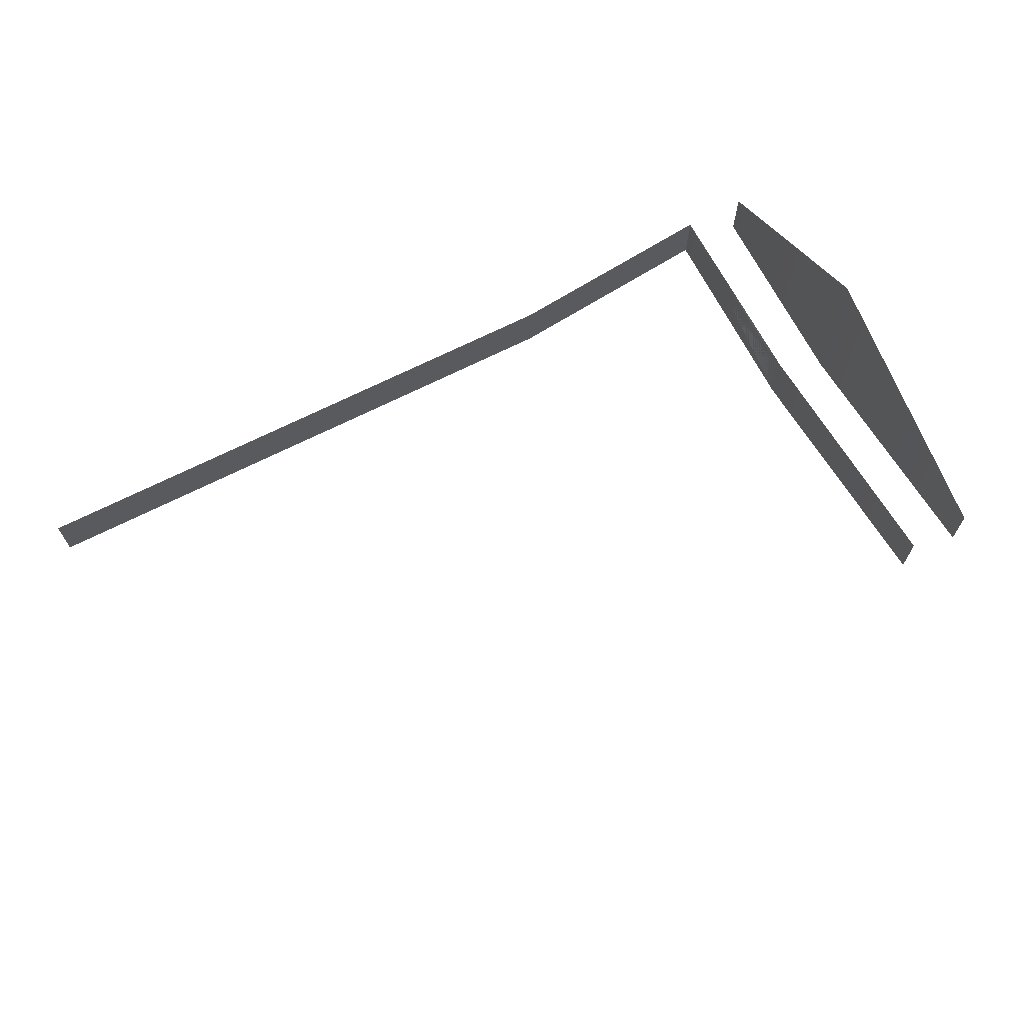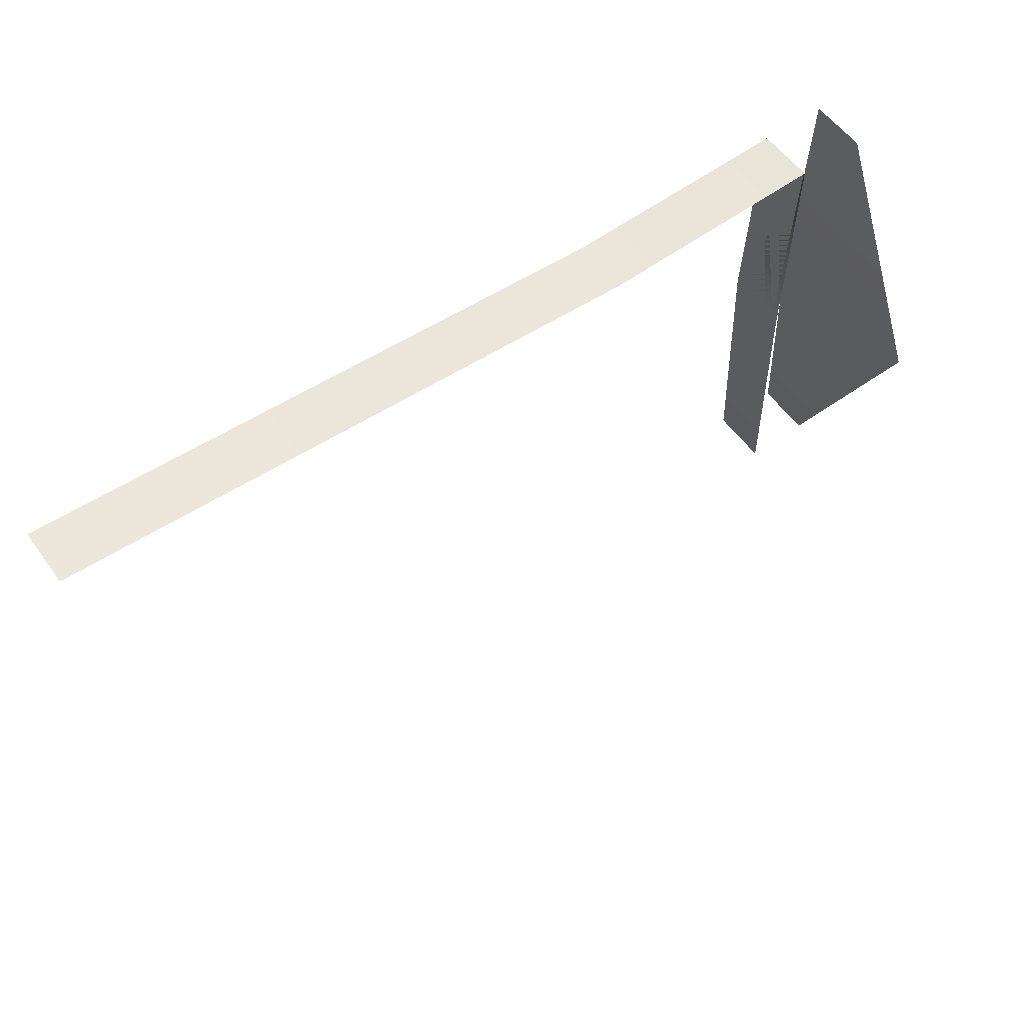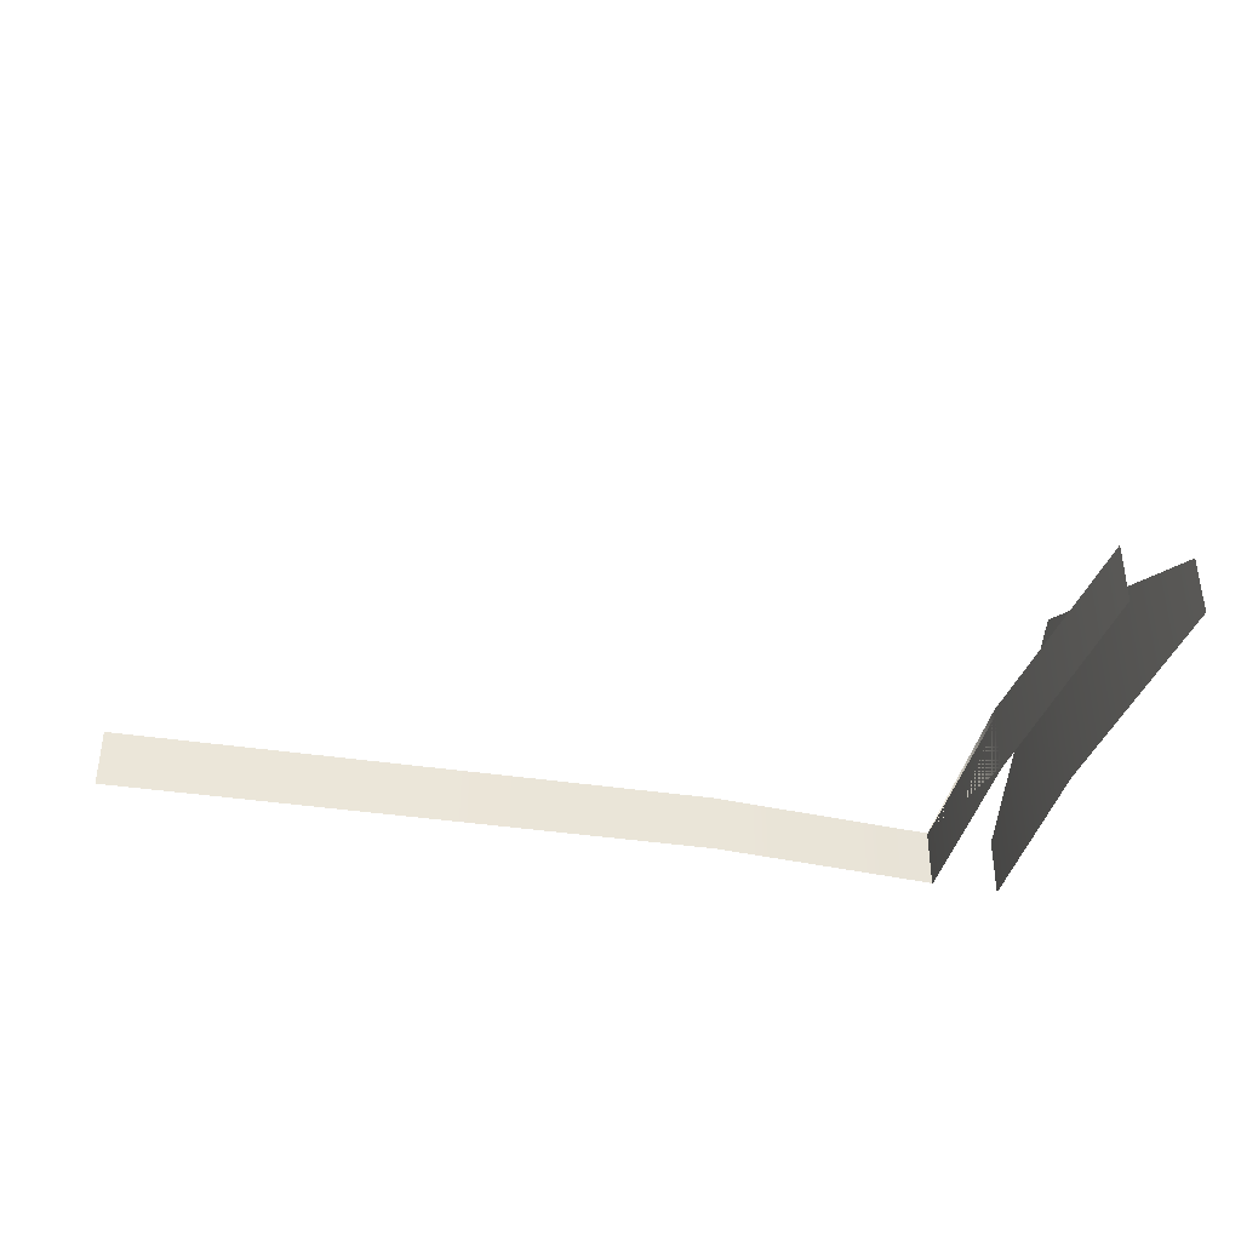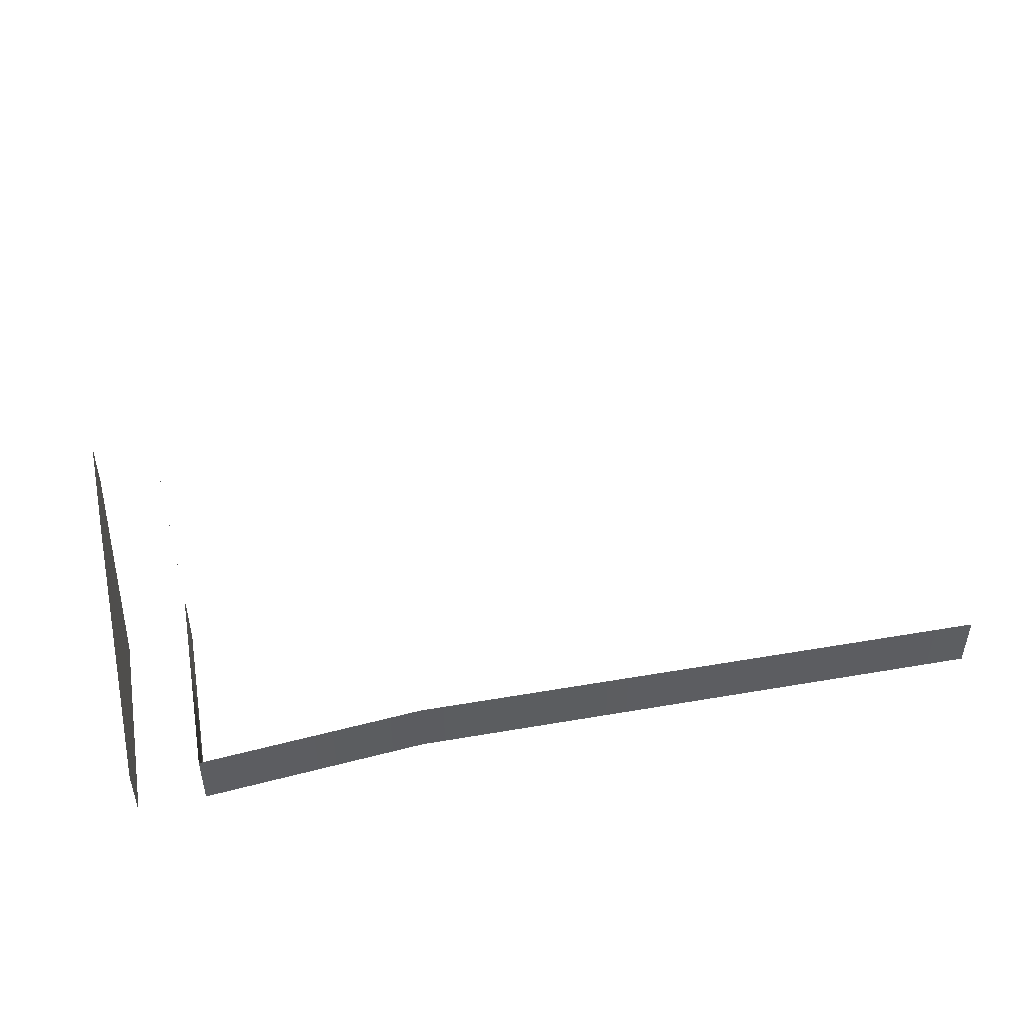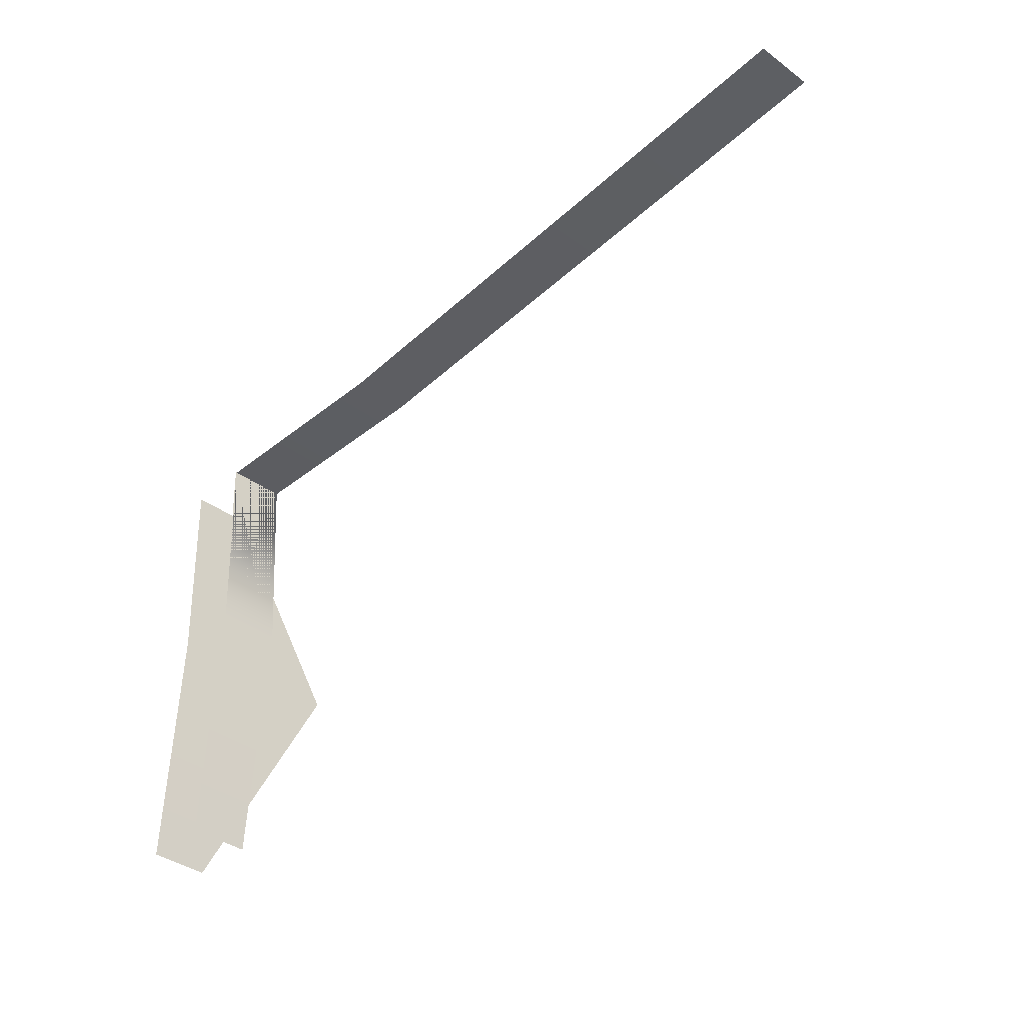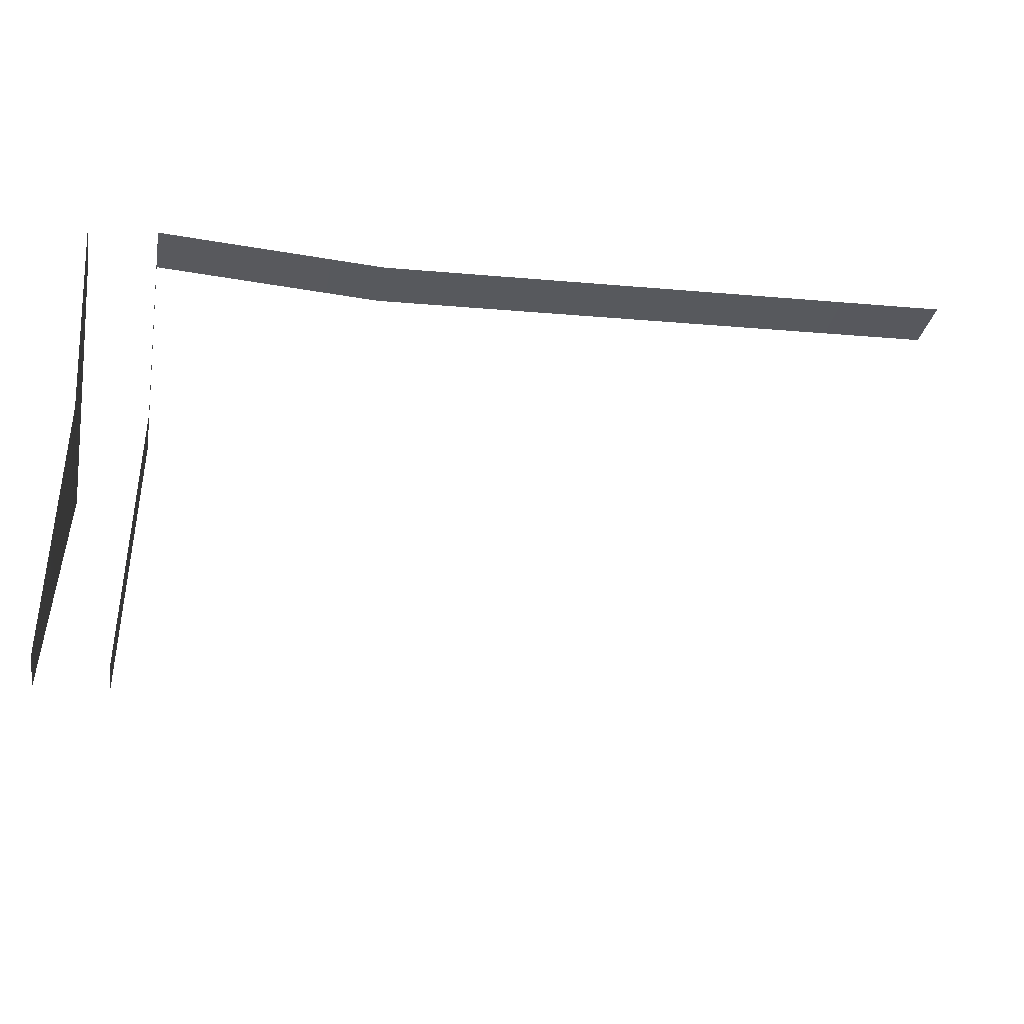
<metadata>
{"format":"obj","ext":"obj","renderer":"f3d","projection":"perspective","resolution":1024,"background":"white","views":[{"elev":67.5,"azim":-29.4,"up":"+Z"},{"elev":56.4,"azim":-35.5,"up":"+Y"},{"elev":-37.3,"azim":-13.6,"up":"+Z"},{"elev":46.9,"azim":166.6,"up":"+Z"},{"elev":-38.8,"azim":-132.7,"up":"+Y"},{"elev":-29.5,"azim":169.6,"up":"+Y"}]}
</metadata>
<code>
g __________-_______ ______-________
v -3226 4620 0
v 1700 9387 486.1
v -3226 13470 0
v 1700 9387 486.1
v -3226 4620 0
v 1604 5145 990.5
v 1743 1.146e+04 -720.1
v -3226 13470 0
v 1700 9387 486.1
v 1.184e+04 9609 2152
v 1.084e+04 5133 0
v 1.202e+04 5133 0
v 1.066e+04 9609 0
v 1.184e+04 9609 2152
v 1.084e+04 1.327e+04 0
v 1.084e+04 5133 0
v 1.184e+04 9609 2152
v 1.066e+04 9609 0
v 1.184e+04 9609 2152
v 1.202e+04 1.327e+04 0
v 1.084e+04 1.327e+04 0
v 1.202e+04 5133 0
v 1.64e+04 5133 0
v 1.184e+04 9609 2152
v 1.64e+04 1.327e+04 0
v 1.184e+04 9609 2152
v 1.64e+04 5133 0
v 1.184e+04 9609 2152
v 1.64e+04 1.327e+04 0
v 1.202e+04 1.327e+04 0
v 1700 9387 486.1
v 1637 6594 763.2
v 4230 5891 631.3
v 1637 6594 763.2
v 1604 5145 990.5
v 4230 5891 631.3
v 6929 1.306e+04 23.54
v 1700 9387 486.1
v 4230 5891 631.3
v -3226 13470 23.01
v 1743 1.146e+04 -720.1
v 6929 1.306e+04 23.54
v 1700 9387 486.1
v 6929 1.306e+04 23.54
v 1743 1.146e+04 -720.1
v 6929 1.306e+04 23.54
v 1.066e+04 9609 123
v 1.084e+04 1.327e+04 23.01
v 1.066e+04 9609 123
v 9300 5585 171.7
v 1.084e+04 5133 23.01
v 6929 1.306e+04 23.54
v 6154 5468 425.1
v 1.066e+04 9609 123
v 6154 5468 425.1
v 6929 1.306e+04 23.54
v 4230 5891 631.3
v 1.066e+04 9609 123
v 6154 5468 425.1
v 9300 5585 171.7
f 1 2 3
f 2 1 6
f 7 3 2
f 10 11 12
f 13 10 15
f 11 10 13
f 10 20 15
f 22 23 24
f 25 24 23
f 24 25 30
f 31 32 33
f 32 35 33
f 37 31 33
f 40 41 37
f 31 37 41
f 37 47 48
f 47 50 51
f 37 53 47
f 53 37 33
f 47 53 50
g __________-_______ ______-___________ FLAT_PART
v 1743 1.146e+04 -1000
v 1700 9387 -1000
v 1604 5145 -1000
v -3226 4620 -1000
v -3226 13470 -1000
v -3226 13470 0
v 1743 1.146e+04 -720.1
v 1743 1.146e+04 -1000
v -3226 13470 -1000
v 1743 1.146e+04 -720.1
v 1700 9387 486.1
v 1700 9387 -1000
v 1743 1.146e+04 -1000
v 1700 9387 486.1
v 1604 5145 990.5
v 1604 5145 -1000
v 1700 9387 -1000
v 1604 5145 990.5
v -3226 4620 0
v -3226 4620 -1000
v 1604 5145 -1000
v -3226 4620 0
v -3226 13470 0
v -3226 13470 -1000
v -3226 4620 -1000
v 1.202e+04 1.327e+04 -1000
v 1.184e+04 9609 -1000
v 1.202e+04 5133 -1000
v 1.084e+04 5133 -1000
v 1.066e+04 9609 -1000
v 1.084e+04 1.327e+04 -1000
v 1.084e+04 1.327e+04 0
v 1.202e+04 1.327e+04 0
v 1.202e+04 1.327e+04 -1000
v 1.084e+04 1.327e+04 -1000
v 1.202e+04 5133 0
v 1.084e+04 5133 0
v 1.084e+04 5133 -1000
v 1.202e+04 5133 -1000
v 1.64e+04 1.327e+04 -1000
v 1.64e+04 5133 -1000
v 1.202e+04 5133 -1000
v 1.184e+04 9609 -1000
v 1.202e+04 1.327e+04 -1000
v 1.202e+04 1.327e+04 0
v 1.64e+04 1.327e+04 0
v 1.64e+04 1.327e+04 -1000
v 1.202e+04 1.327e+04 -1000
v 1.64e+04 1.327e+04 0
v 1.64e+04 5133 0
v 1.64e+04 5133 -1000
v 1.64e+04 1.327e+04 -1000
v 1.64e+04 5133 0
v 1.202e+04 5133 0
v 1.202e+04 5133 -1000
v 1.64e+04 5133 -1000
v 1637 6594 -977
v 1700 9387 -977
v 1743 1.146e+04 -977
v -3226 13470 -977
v 6929 1.306e+04 -977
v 1.084e+04 1.327e+04 -977
v 1.066e+04 9609 -977
v 1.084e+04 5133 -977
v 9300 5585 -977
v 6154 5468 -977
v 4230 5891 -977
v 1604 5145 -977
v 1604 5145 990.5
v 1637 6594 763.2
v 1637 6594 -977
v 1604 5145 -977
v 1637 6594 763.2
v 1700 9387 486.1
v 1700 9387 -977
v 1637 6594 -977
v 1700 9387 486.1
v 1743 1.146e+04 -720.1
v 1743 1.146e+04 -977
v 1700 9387 -977
v 1743 1.146e+04 -720.1
v -3226 13470 23.01
v -3226 13470 -977
v 1743 1.146e+04 -977
v 1.084e+04 5133 23.01
v 9300 5585 171.7
v 9300 5585 -977
v 1.084e+04 5133 -977
v 9300 5585 171.7
v 6154 5468 425.1
v 6154 5468 -977
v 9300 5585 -977
v 6154 5468 425.1
v 4230 5891 631.3
v 4230 5891 -977
v 6154 5468 -977
v 4230 5891 631.3
v 1604 5145 990.5
v 1604 5145 -977
v 4230 5891 -977
f 61 62 63 64 65
f 66 67 61 65
f 67 71 62 61
f 71 75 63 62
f 75 79 64 63
f 79 66 65 64
f 89 90 91
f 89 91 87
f 88 89 87
f 86 87 91
f 92 93 86 91
f 96 97 89 88
f 100 101 102 103 104
f 105 106 100 104
f 106 110 101 100
f 110 114 102 101
f 127 128 118
f 127 118 119
f 126 127 119
f 119 120 121
f 126 119 121
f 125 126 121
f 123 125 121
f 124 125 123
f 122 123 121
f 129 130 117 128
f 130 134 118 117
f 134 138 119 118
f 138 142 120 119
f 145 146 125 124
f 146 150 126 125
f 150 154 127 126
f 154 129 128 127
g __________-_______ ______-___________ SMOOTH_PART
v 1.202e+04 1.327e+04 0
v 1.184e+04 9609 2152
v 1.184e+04 9609 -1000
v 1.202e+04 1.327e+04 -1000
v 1.184e+04 9609 2152
v 1.202e+04 5133 0
v 1.202e+04 5133 -1000
v 1.184e+04 9609 -1000
v 1.084e+04 5133 0
v 1.066e+04 9609 0
v 1.066e+04 9609 -1000
v 1.084e+04 5133 -1000
v 1.066e+04 9609 0
v 1.084e+04 1.327e+04 0
v 1.084e+04 1.327e+04 -1000
v 1.066e+04 9609 -1000
v 1.202e+04 5133 0
v 1.184e+04 9609 2152
v 1.184e+04 9609 -1000
v 1.202e+04 5133 -1000
v 1.184e+04 9609 2152
v 1.202e+04 1.327e+04 0
v 1.202e+04 1.327e+04 -1000
v 1.184e+04 9609 -1000
v -3226 13470 23.01
v 6929 1.306e+04 23.54
v 6929 1.306e+04 -977
v -3226 13470 -977
v 6929 1.306e+04 23.54
v 1.084e+04 1.327e+04 23.01
v 1.084e+04 1.327e+04 -977
v 6929 1.306e+04 -977
v 1.084e+04 1.327e+04 23.01
v 1.066e+04 9609 123
v 1.066e+04 9609 -977
v 1.084e+04 1.327e+04 -977
v 1.066e+04 9609 123
v 1.084e+04 5133 23.01
v 1.084e+04 5133 -977
v 1.066e+04 9609 -977
f 161 162 163 164
f 162 166 167 163
f 169 170 171 172
f 170 174 175 171
f 177 178 179 180
f 178 182 183 179
f 185 186 187 188
f 186 190 191 187
f 190 194 195 191
f 194 198 199 195

</code>
